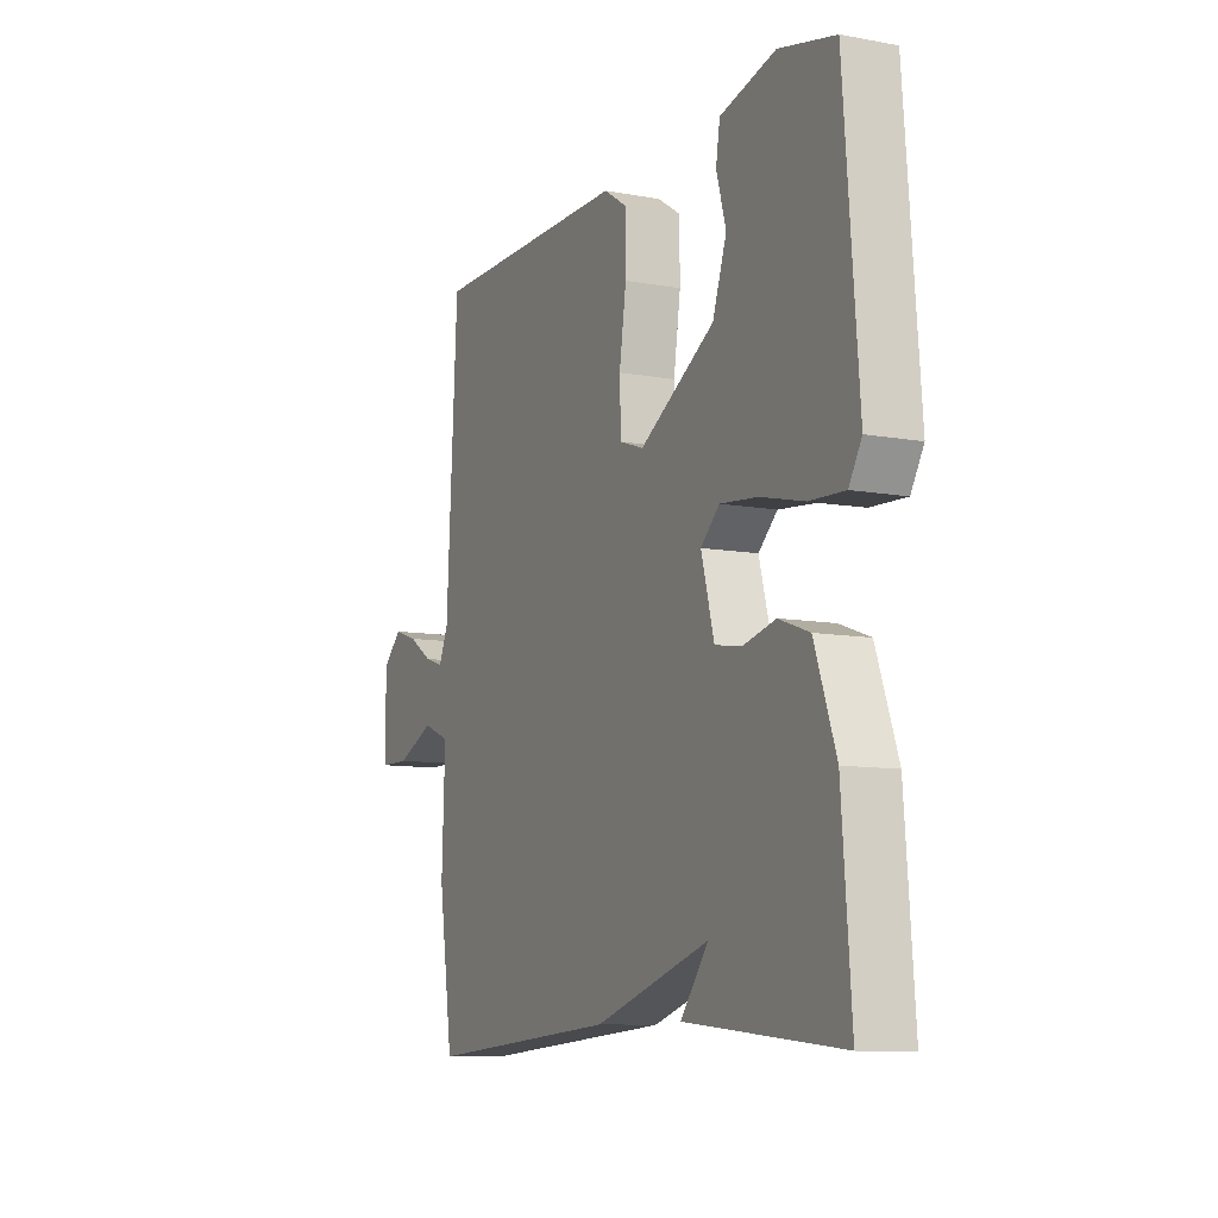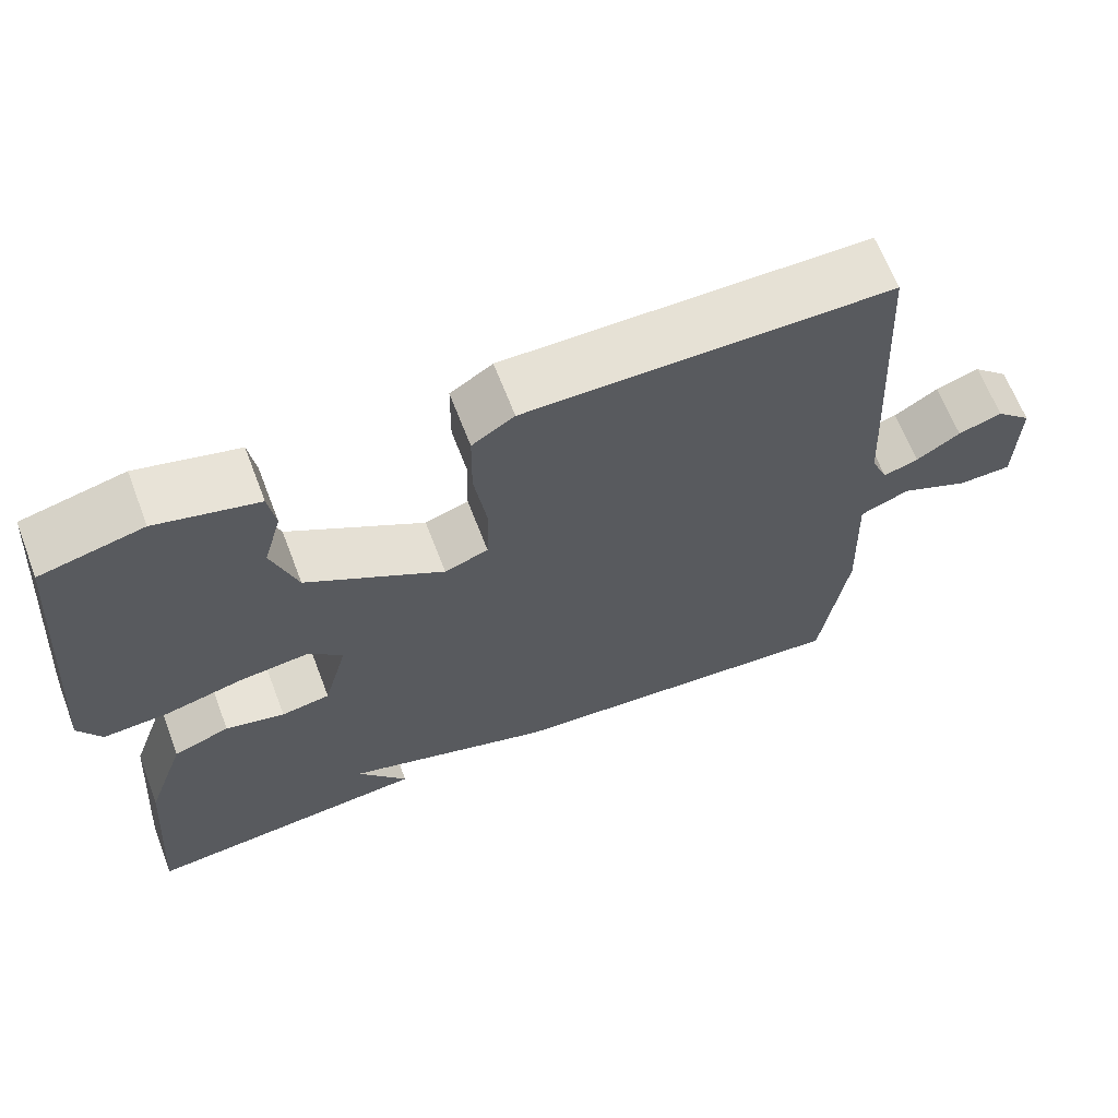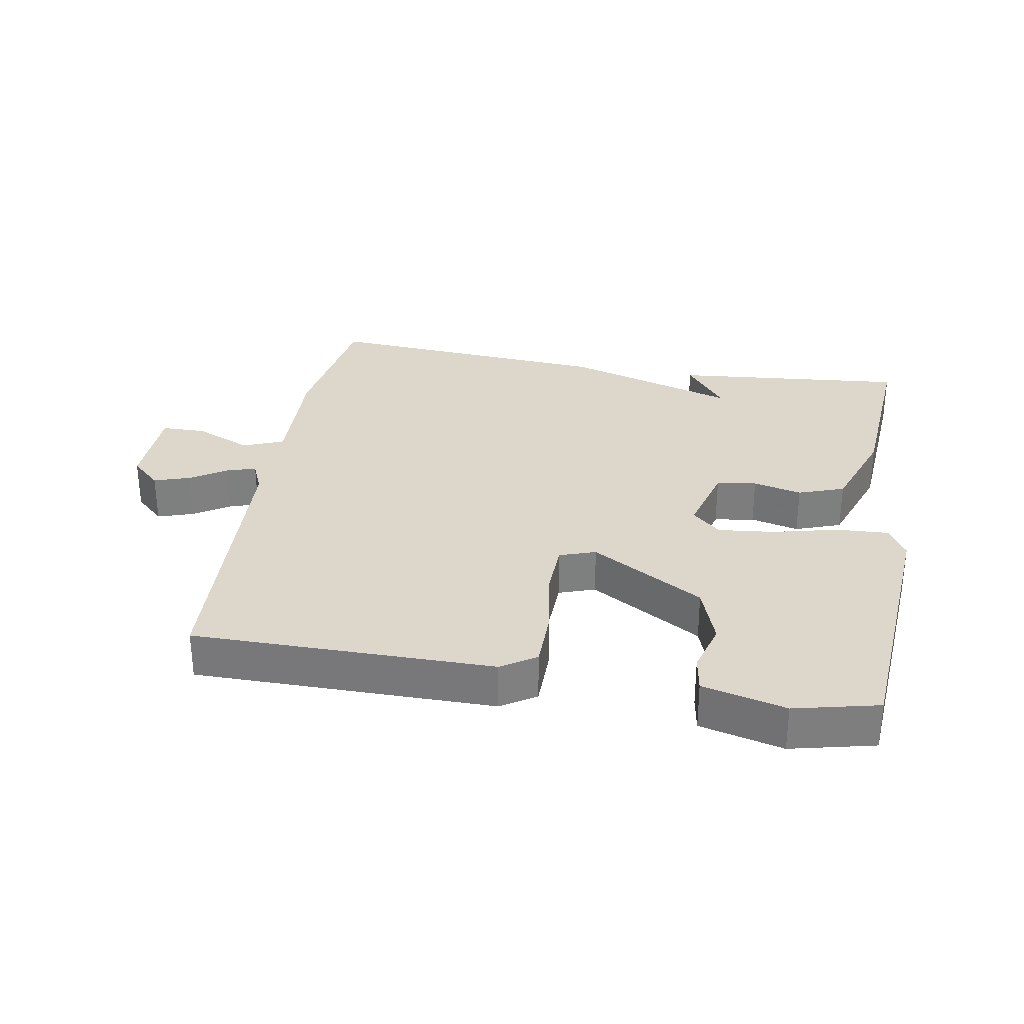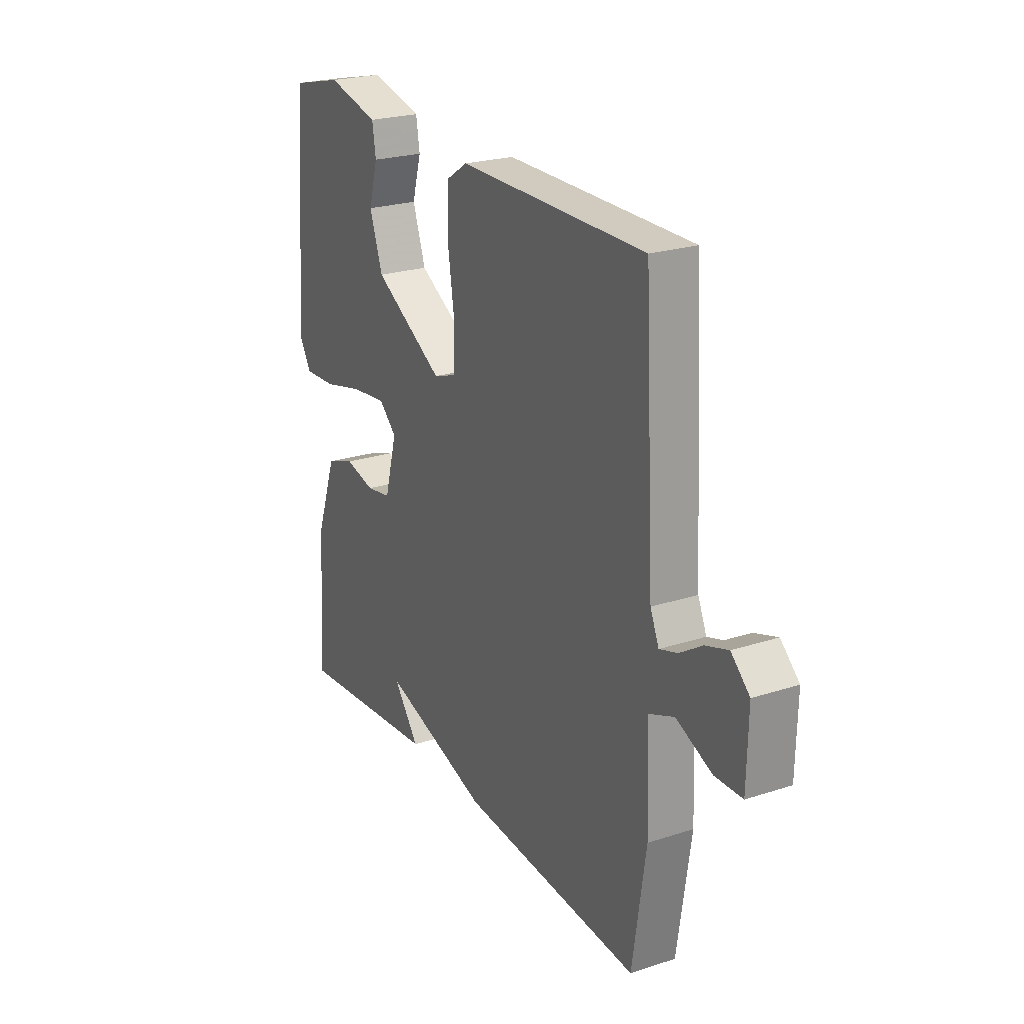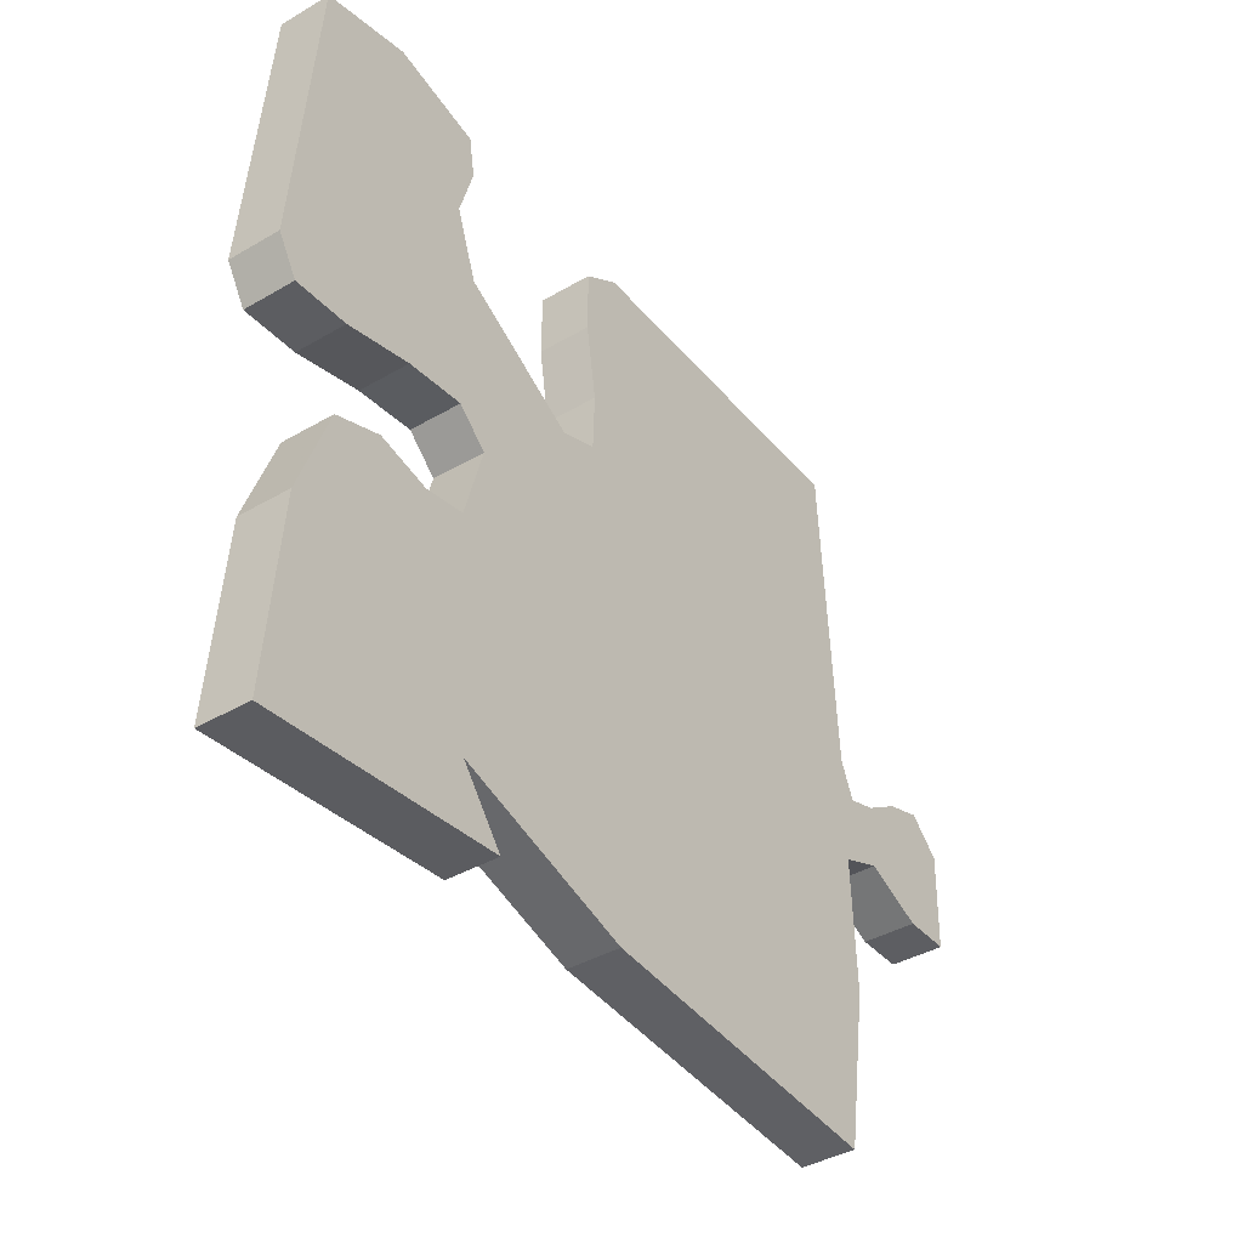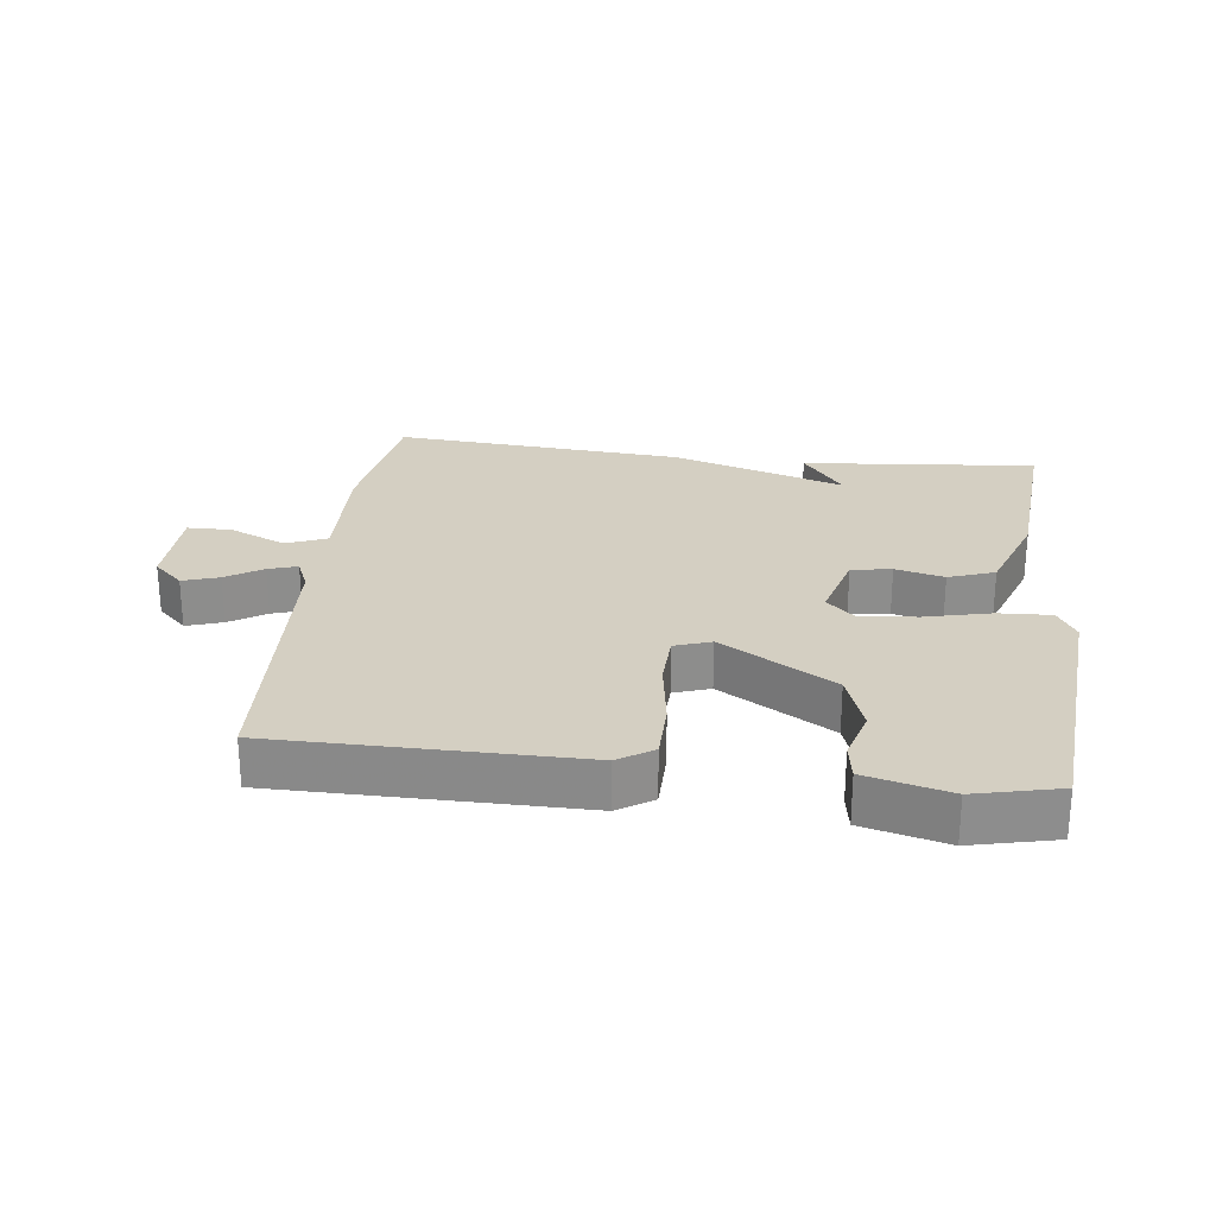
<metadata>
{"format":"obj","ext":"obj","renderer":"f3d","projection":"perspective","resolution":1024,"background":"white","views":[{"elev":-9.7,"azim":64.5,"up":"+Z"},{"elev":64.9,"azim":159.1,"up":"+Z"},{"elev":30.8,"azim":9.8,"up":"+Y"},{"elev":23.5,"azim":-118.7,"up":"+Z"},{"elev":-39.7,"azim":125.9,"up":"+Z"},{"elev":25.8,"azim":7.0,"up":"+Y"}]}
</metadata>
<code>
v 0.5 0.07 -0.5
v 0.143 0.07 -0.467
v 0.206 0.07 -0.385
v -0.057 0.07 -0.467
v -0.5 0.07 -0.5
v -0.533 0.07 -0.279
v -0.526 0.07 -0.094
v -0.588 0.07 -0.069
v -0.675 0.07 -0.107
v -0.742 0.07 -0.106
v -0.745 0.07 0.031
v -0.7 0.07 0.073
v -0.645 0.07 0.055
v -0.59 0.07 0.02
v -0.546 0.07 0.006
v -0.525 0.07 0.055
v -0.5 0.07 0.5
v -0.042 0.07 0.501
v 0.011 0.07 0.467
v 0.012 0.07 0.377
v -0.004 0.07 0.272
v -0.001 0.07 0.19
v 0.054 0.07 0.171
v 0.226 0.07 0.273
v 0.258 0.07 0.365
v 0.236 0.07 0.442
v 0.245 0.07 0.498
v 0.372 0.07 0.53
v 0.5 0.07 0.5
v 0.533 0.07 0.084
v 0.504 0.07 0.035
v 0.424 0.07 0.039
v 0.324 0.07 0.063
v 0.238 0.07 0.072
v 0.195 0.07 0.032
v 0.225 0.07 -0.077
v 0.286 0.07 -0.087
v 0.36 0.07 -0.069
v 0.43 0.07 -0.094
v 0.479 0.07 -0.23
v 0.5 0 -0.5
v 0.143 0 -0.467
v 0.206 0 -0.385
v -0.057 0 -0.467
v -0.5 0 -0.5
v -0.533 0 -0.279
v -0.526 0 -0.094
v -0.588 0 -0.069
v -0.675 0 -0.107
v -0.742 0 -0.106
v -0.745 0 0.031
v -0.7 0 0.073
v -0.645 0 0.055
v -0.59 0 0.02
v -0.546 0 0.006
v -0.525 0 0.055
v -0.5 0 0.5
v -0.042 0 0.501
v 0.011 0 0.467
v 0.012 0 0.377
v -0.004 0 0.272
v -0.001 0 0.19
v 0.054 0 0.171
v 0.226 0 0.273
v 0.258 0 0.365
v 0.236 0 0.442
v 0.245 0 0.498
v 0.372 0 0.53
v 0.5 0 0.5
v 0.533 0 0.084
v 0.504 0 0.035
v 0.424 0 0.039
v 0.324 0 0.063
v 0.238 0 0.072
v 0.195 0 0.032
v 0.225 0 -0.077
v 0.286 0 -0.087
v 0.36 0 -0.069
v 0.43 0 -0.094
v 0.479 0 -0.23
f 39 40 1
f 38 39 1
f 37 38 1
f 36 37 1
f 31 32 33
f 30 31 33
f 29 30 33
f 28 29 33
f 27 28 33
f 25 26 27
f 25 27 33
f 24 25 33 34
f 19 20 21
f 18 19 21
f 17 18 21
f 16 17 21
f 15 16 21 22
f 12 13 14
f 11 12 14
f 10 11 14
f 9 10 14
f 8 9 14
f 7 8 14 15
f 5 6 7
f 4 5 7
f 3 4 7
f 15 22 23
f 7 15 23
f 3 7 23
f 23 24 34 35
f 3 23 35 36
f 1 2 3
f 1 3 36
f 41 80 79
f 41 79 78
f 41 78 77
f 41 77 76
f 73 72 71
f 73 71 70
f 73 70 69
f 73 69 68
f 73 68 67
f 67 66 65
f 73 67 65
f 74 73 65 64
f 61 60 59
f 61 59 58
f 61 58 57
f 61 57 56
f 62 61 56 55
f 54 53 52
f 54 52 51
f 54 51 50
f 54 50 49
f 54 49 48
f 55 54 48 47
f 47 46 45
f 47 45 44
f 47 44 43
f 63 62 55
f 63 55 47
f 63 47 43
f 75 74 64 63
f 76 75 63 43
f 43 42 41
f 76 43 41
f 1 41 42 2
f 2 42 43 3
f 3 43 44 4
f 4 44 45 5
f 5 45 46 6
f 6 46 47 7
f 7 47 48 8
f 8 48 49 9
f 9 49 50 10
f 10 50 51 11
f 11 51 52 12
f 12 52 53 13
f 13 53 54 14
f 14 54 55 15
f 15 55 56 16
f 16 56 57 17
f 17 57 58 18
f 18 58 59 19
f 19 59 60 20
f 20 60 61 21
f 21 61 62 22
f 22 62 63 23
f 23 63 64 24
f 24 64 65 25
f 25 65 66 26
f 26 66 67 27
f 27 67 68 28
f 28 68 69 29
f 29 69 70 30
f 30 70 71 31
f 31 71 72 32
f 32 72 73 33
f 33 73 74 34
f 34 74 75 35
f 35 75 76 36
f 36 76 77 37
f 37 77 78 38
f 38 78 79 39
f 39 79 80 40
f 40 80 41 1

</code>
